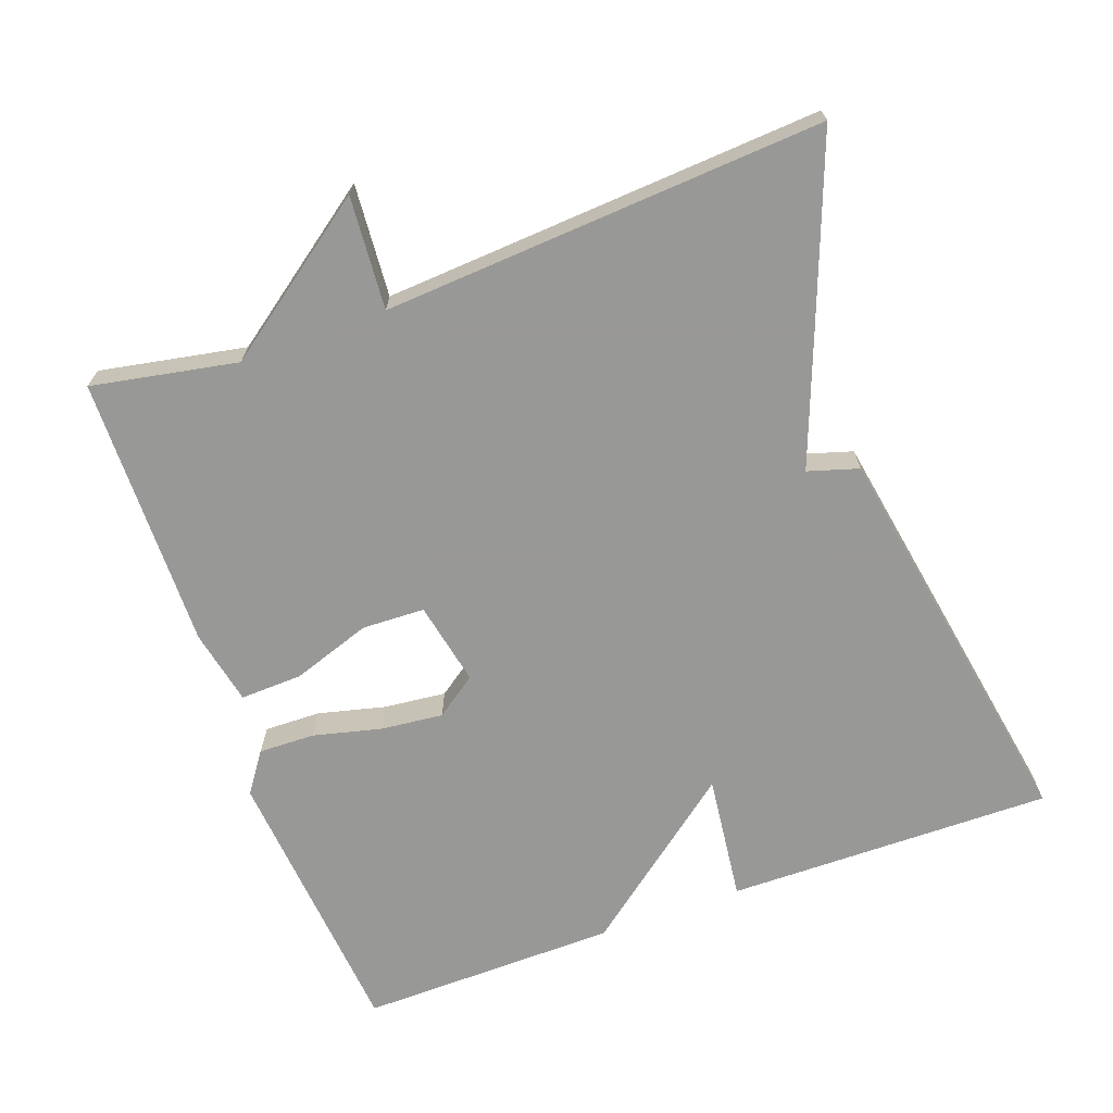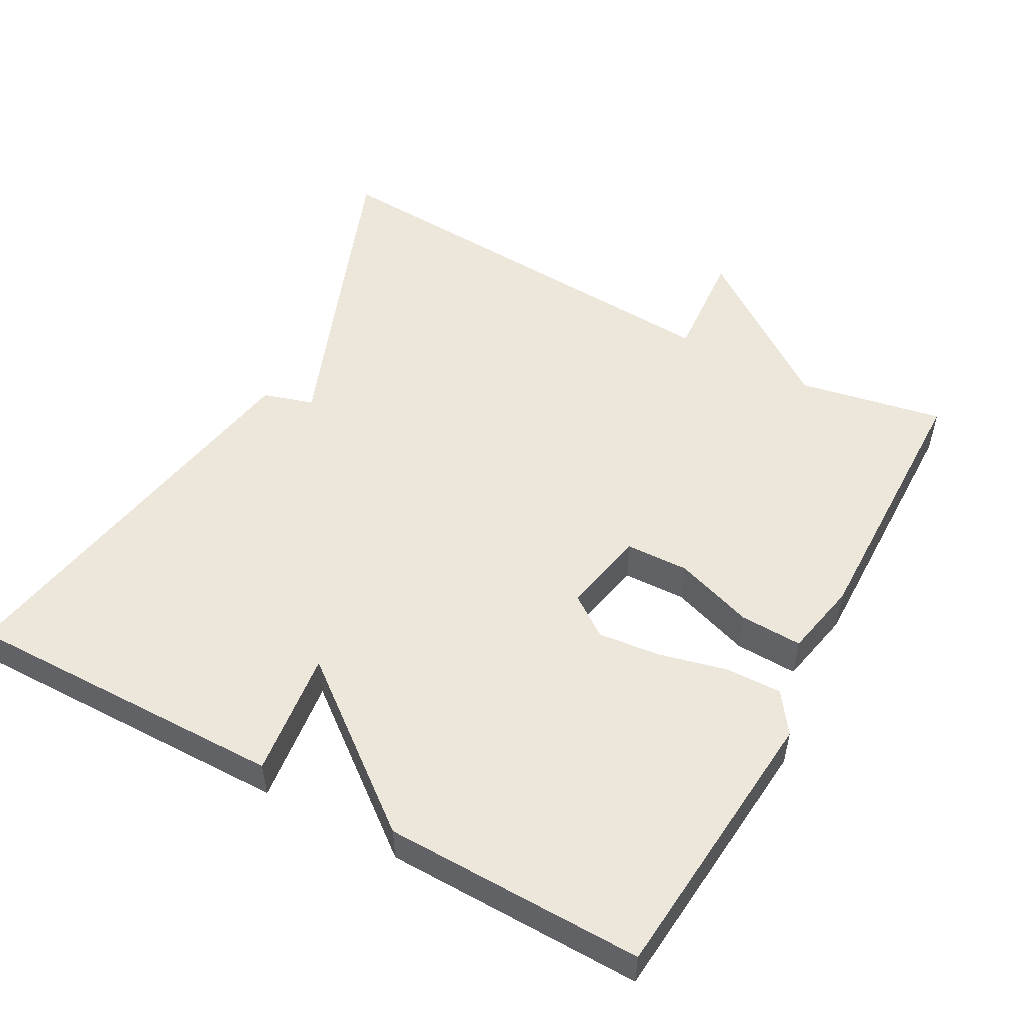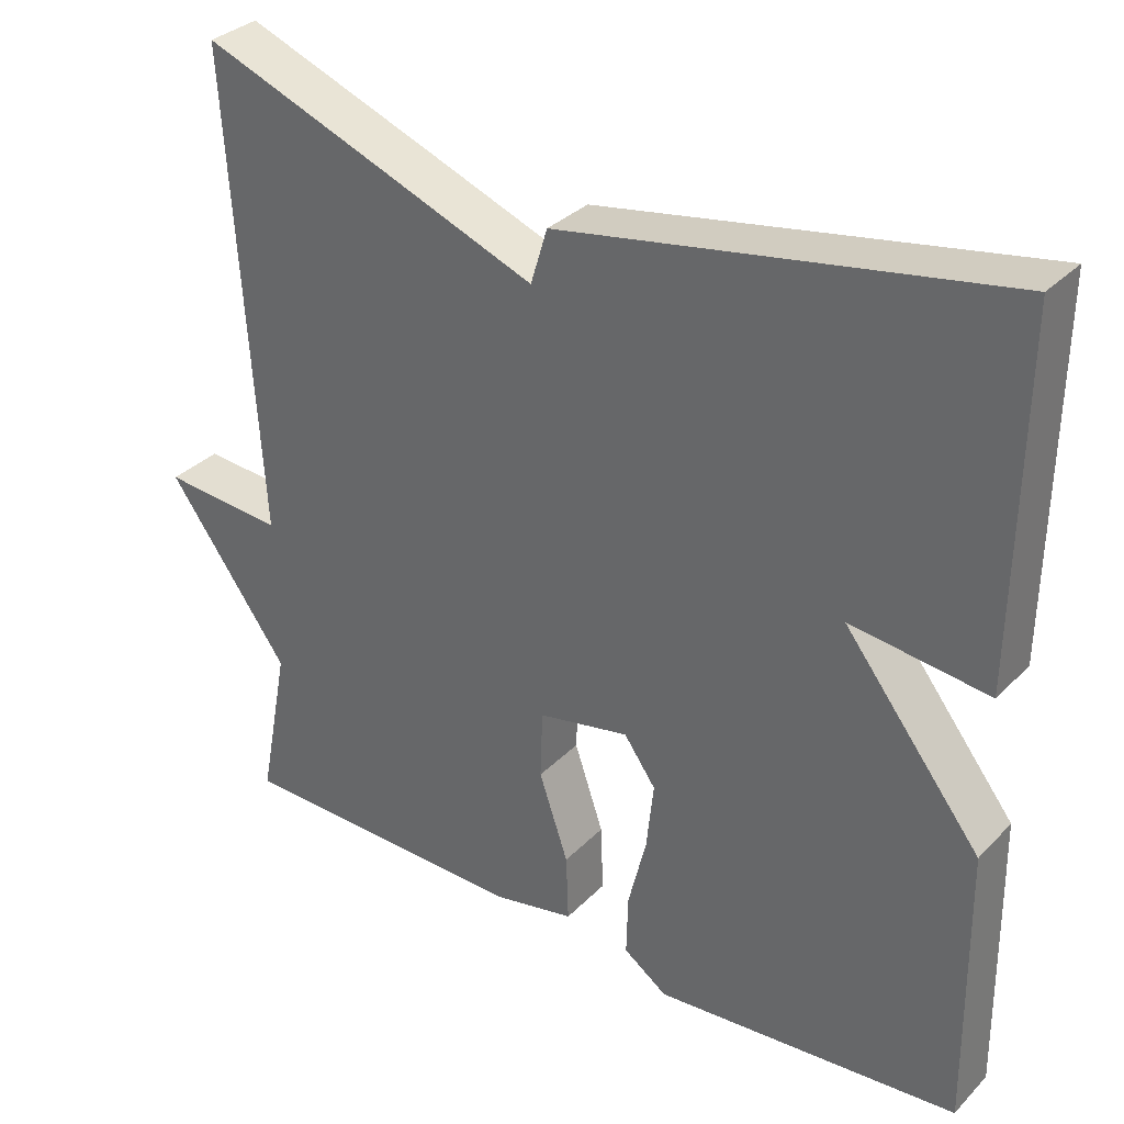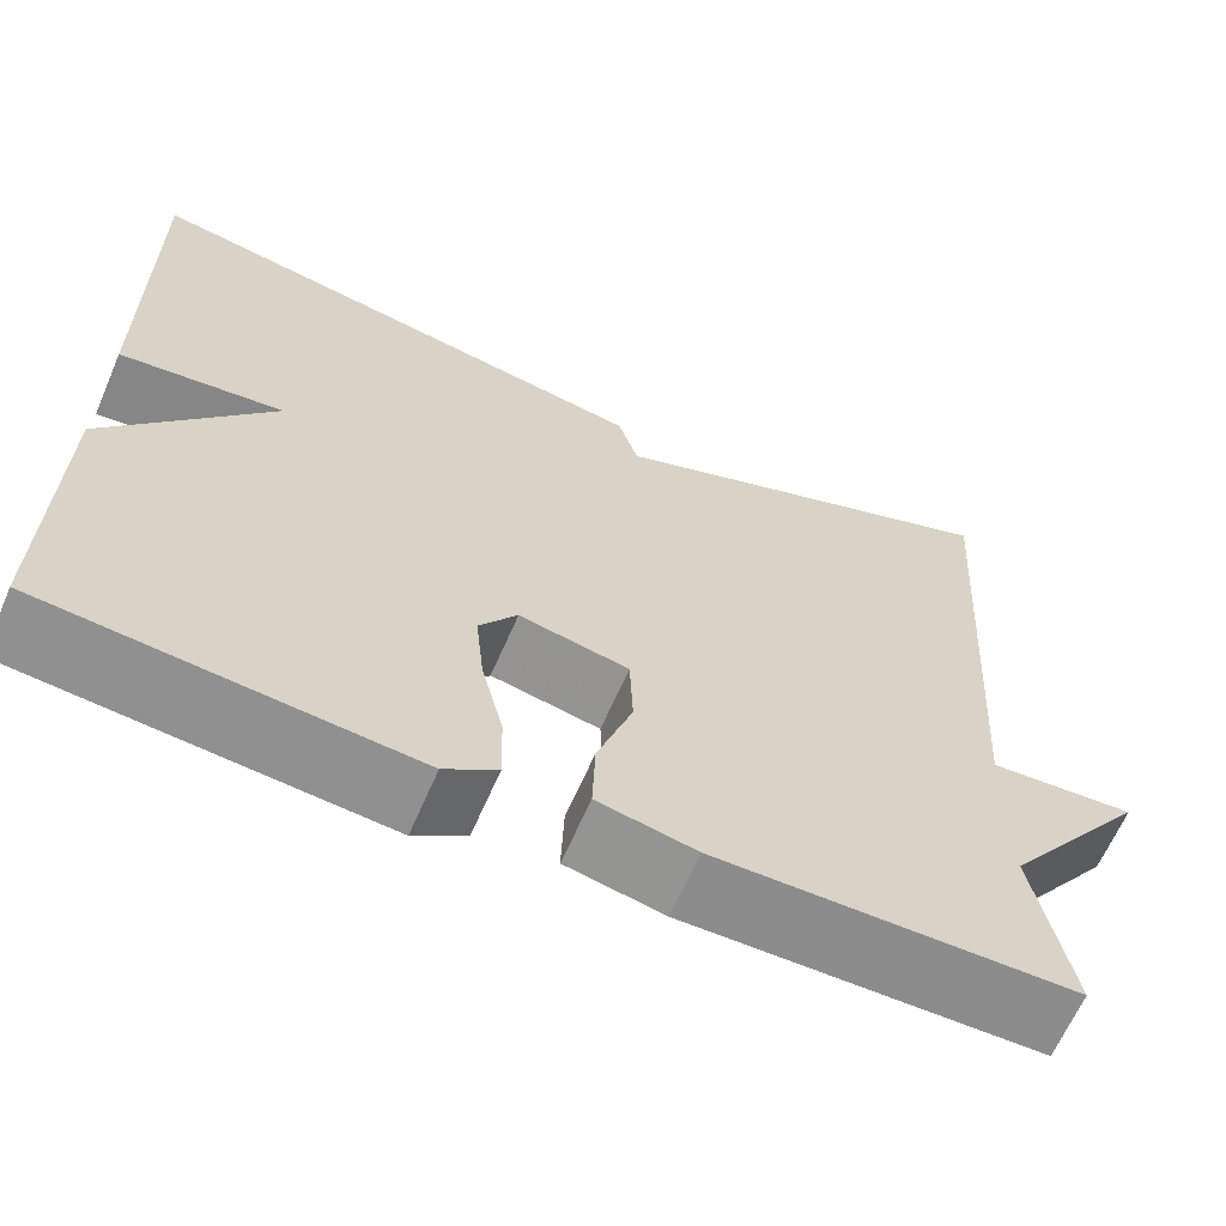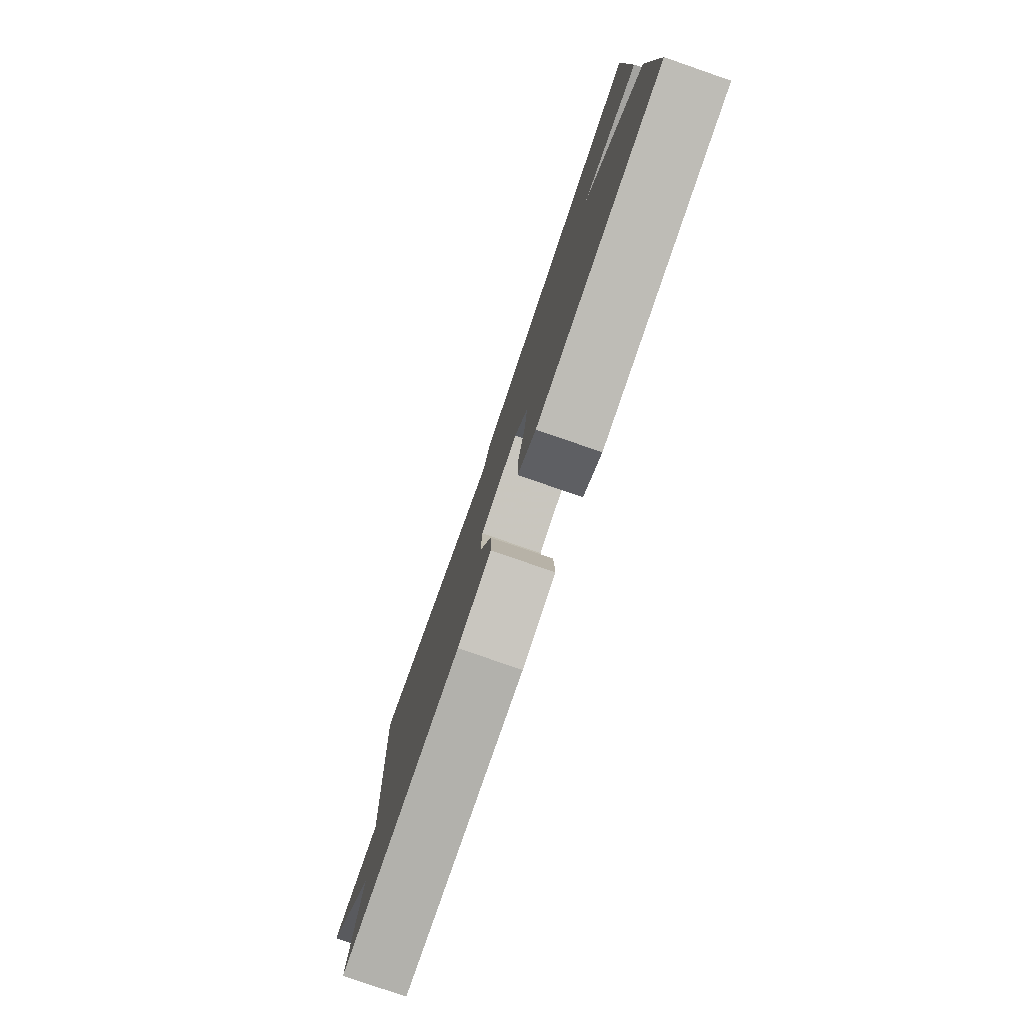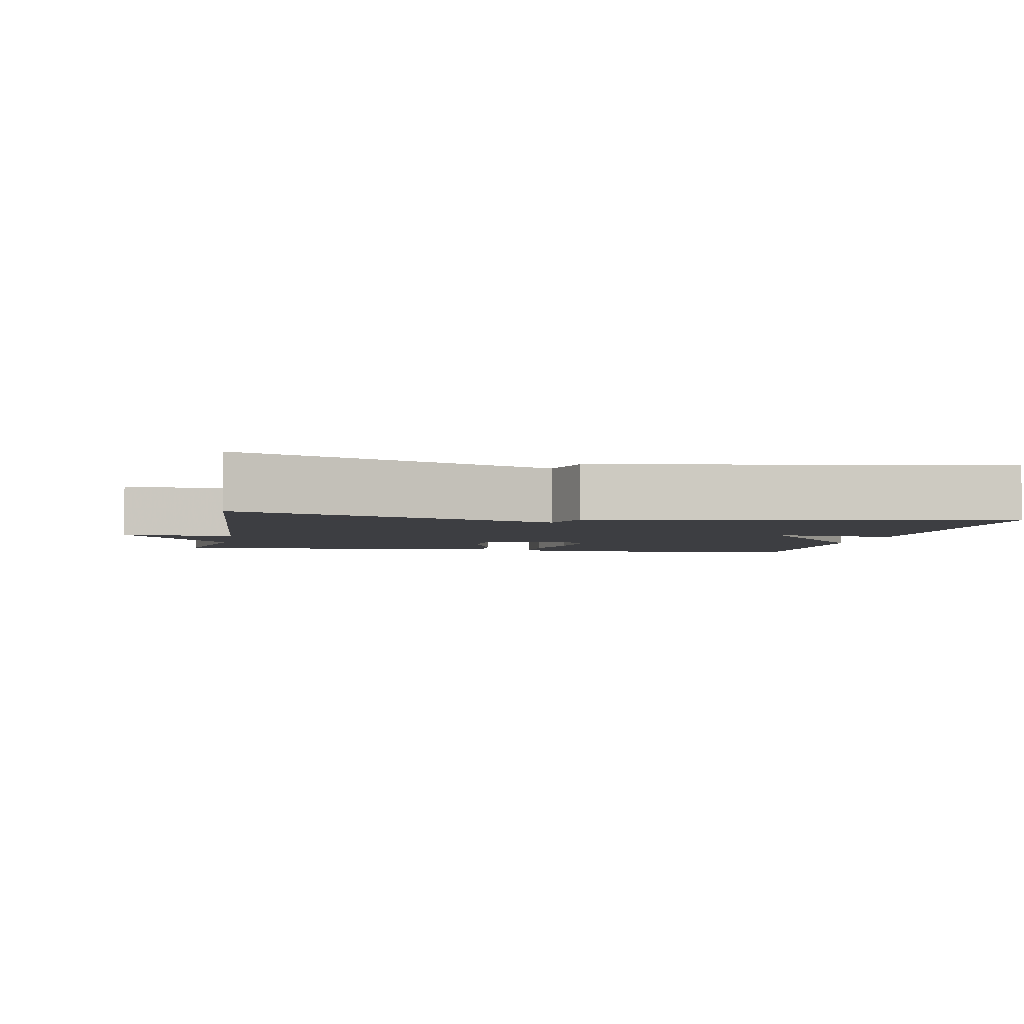
<metadata>
{"format":"obj","ext":"obj","renderer":"f3d","projection":"perspective","resolution":1024,"background":"white","views":[{"elev":-68.5,"azim":-70.0,"up":"+Y"},{"elev":52.0,"azim":118.8,"up":"+Y"},{"elev":32.8,"azim":36.4,"up":"+Z"},{"elev":-64.5,"azim":156.5,"up":"+Z"},{"elev":-79.8,"azim":71.0,"up":"+Z"},{"elev":-3.5,"azim":-10.7,"up":"+Y"}]}
</metadata>
<code>
v -0.5 0.07 0.5
v -0.251 0.07 0.405
v -0.072 0.07 0.336
v -0.051 0.07 0.405
v 0.5 0.07 0.5
v 0.495 0.07 0.054
v 0.322 0.07 0.075
v 0.495 0.07 -0.146
v 0.5 0.07 -0.5
v 0.116 0.07 -0.533
v 0.061 0.07 -0.494
v 0.063 0.07 -0.417
v 0.086 0.07 -0.324
v 0.095 0.07 -0.239
v 0.055 0.07 -0.183
v -0.06 0.07 -0.206
v -0.063 0.07 -0.292
v -0.026 0.07 -0.4
v -0.023 0.07 -0.485
v -0.126 0.07 -0.506
v -0.5 0.07 -0.5
v -0.462 0.07 -0.301
v -0.616 0.07 -0.089
v -0.462 0.07 -0.101
v -0.5 0 0.5
v -0.251 0 0.405
v -0.072 0 0.336
v -0.051 0 0.405
v 0.5 0 0.5
v 0.495 0 0.054
v 0.322 0 0.075
v 0.495 0 -0.146
v 0.5 0 -0.5
v 0.116 0 -0.533
v 0.061 0 -0.494
v 0.063 0 -0.417
v 0.086 0 -0.324
v 0.095 0 -0.239
v 0.055 0 -0.183
v -0.06 0 -0.206
v -0.063 0 -0.292
v -0.026 0 -0.4
v -0.023 0 -0.485
v -0.126 0 -0.506
v -0.5 0 -0.5
v -0.462 0 -0.301
v -0.616 0 -0.089
v -0.462 0 -0.101
f 22 23 24
f 20 21 22
f 19 20 22
f 18 19 22
f 17 18 22
f 16 17 22 24
f 1 2 3
f 24 1 3
f 16 24 3
f 15 16 3
f 11 12 13
f 10 11 13
f 9 10 13
f 8 9 13
f 7 8 13
f 7 13 14
f 5 6 7
f 4 5 7
f 3 4 7
f 3 7 14 15
f 48 47 46
f 46 45 44
f 46 44 43
f 46 43 42
f 46 42 41
f 48 46 41 40
f 27 26 25
f 27 25 48
f 27 48 40
f 27 40 39
f 37 36 35
f 37 35 34
f 37 34 33
f 37 33 32
f 37 32 31
f 38 37 31
f 31 30 29
f 31 29 28
f 31 28 27
f 39 38 31 27
f 1 25 26 2
f 2 26 27 3
f 3 27 28 4
f 4 28 29 5
f 5 29 30 6
f 6 30 31 7
f 7 31 32 8
f 8 32 33 9
f 9 33 34 10
f 10 34 35 11
f 11 35 36 12
f 12 36 37 13
f 13 37 38 14
f 14 38 39 15
f 15 39 40 16
f 16 40 41 17
f 17 41 42 18
f 18 42 43 19
f 19 43 44 20
f 20 44 45 21
f 21 45 46 22
f 22 46 47 23
f 23 47 48 24
f 24 48 25 1

</code>
